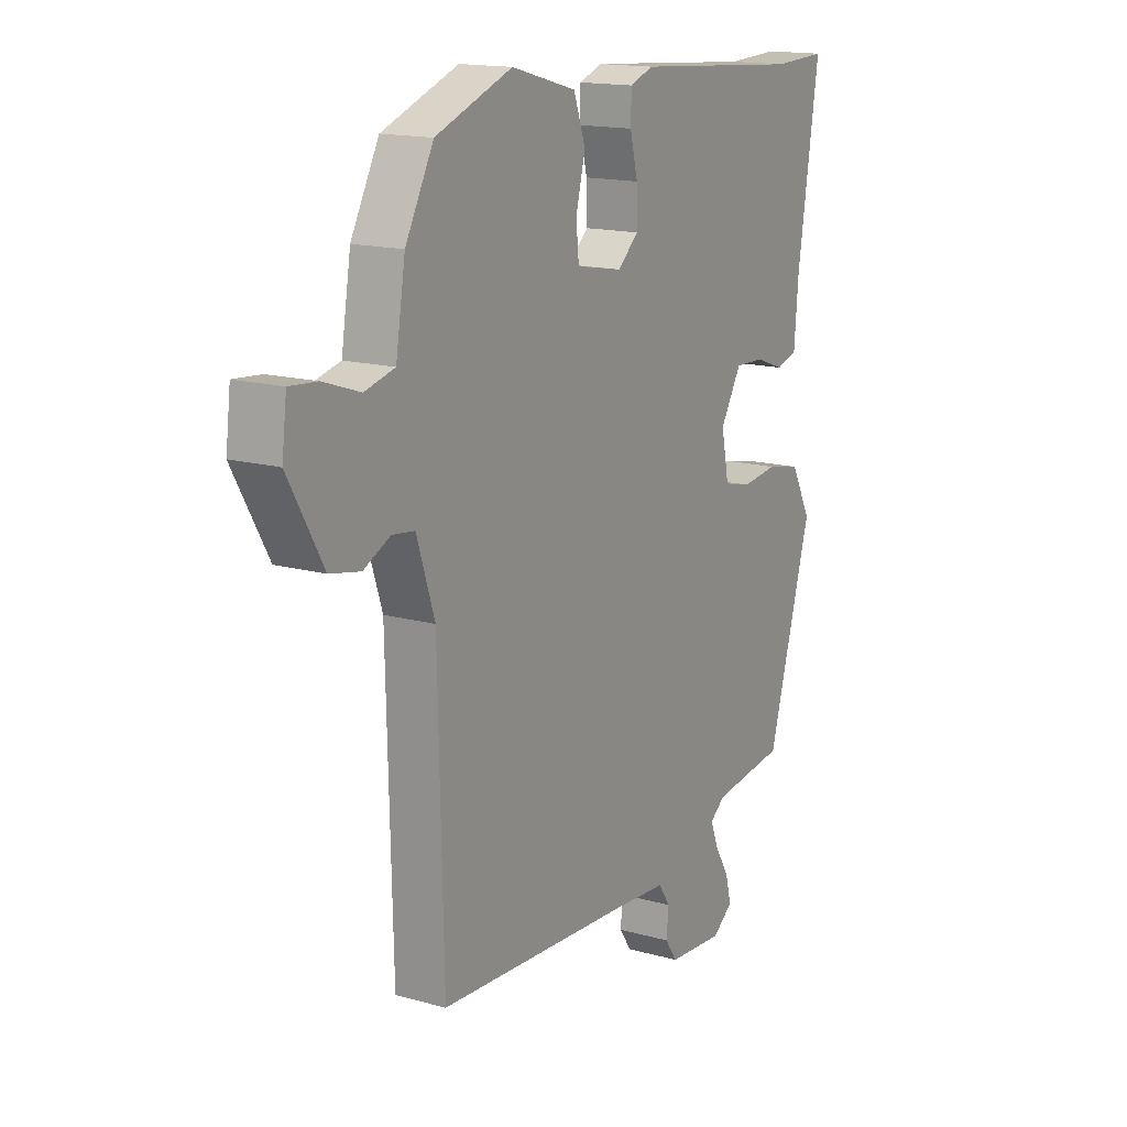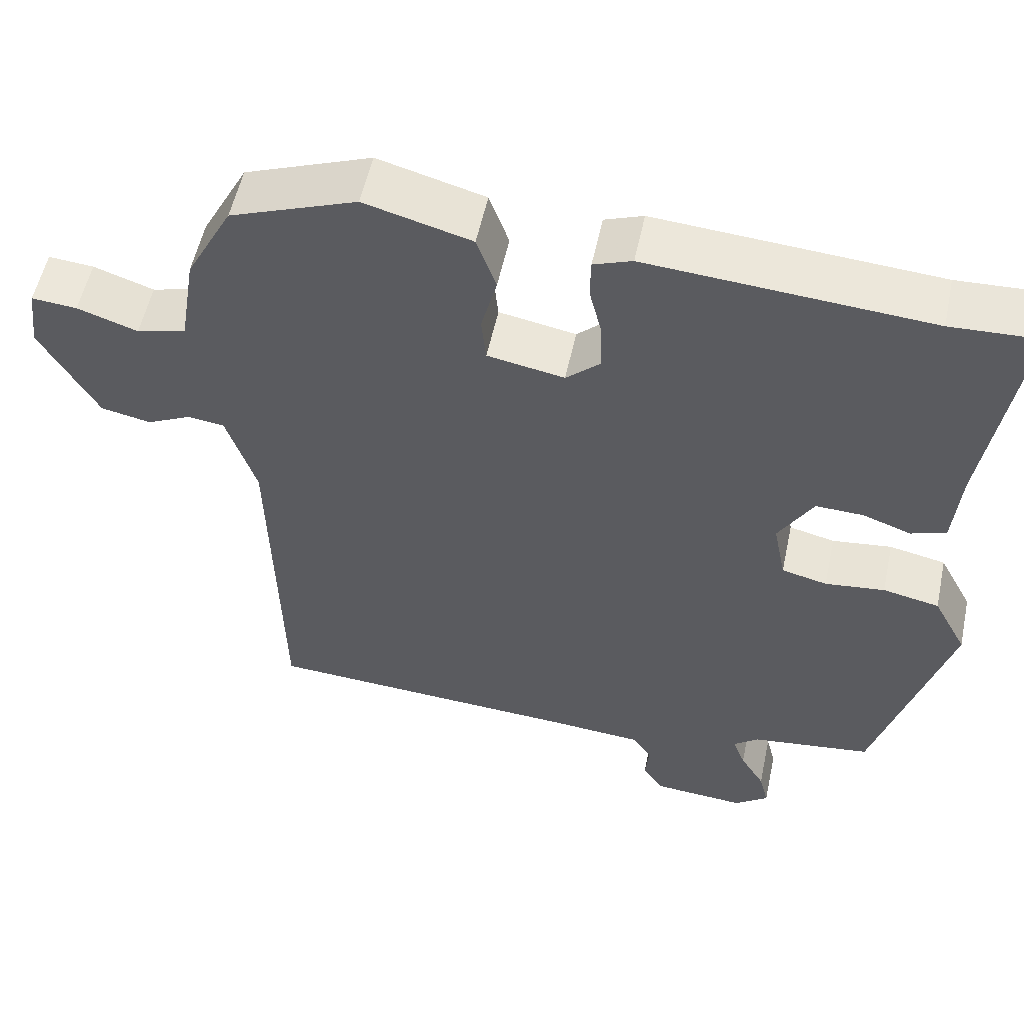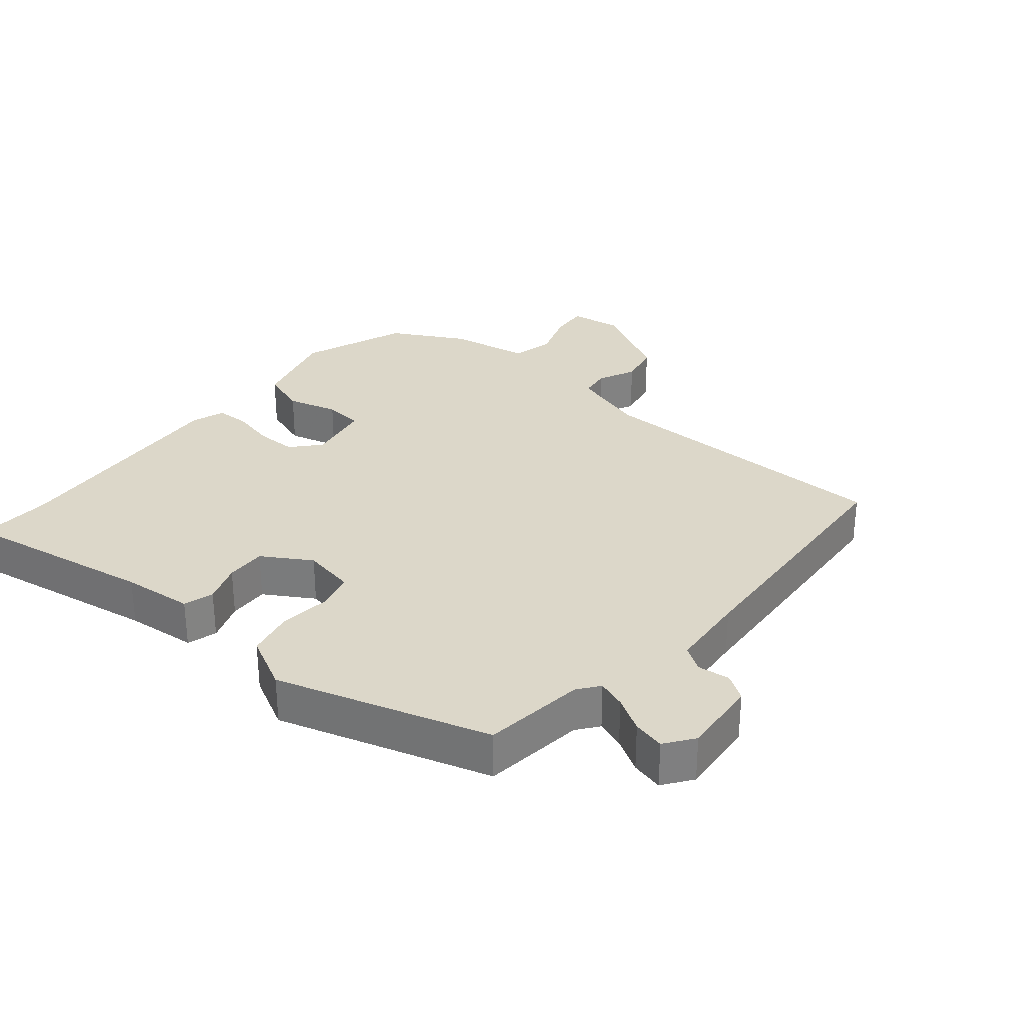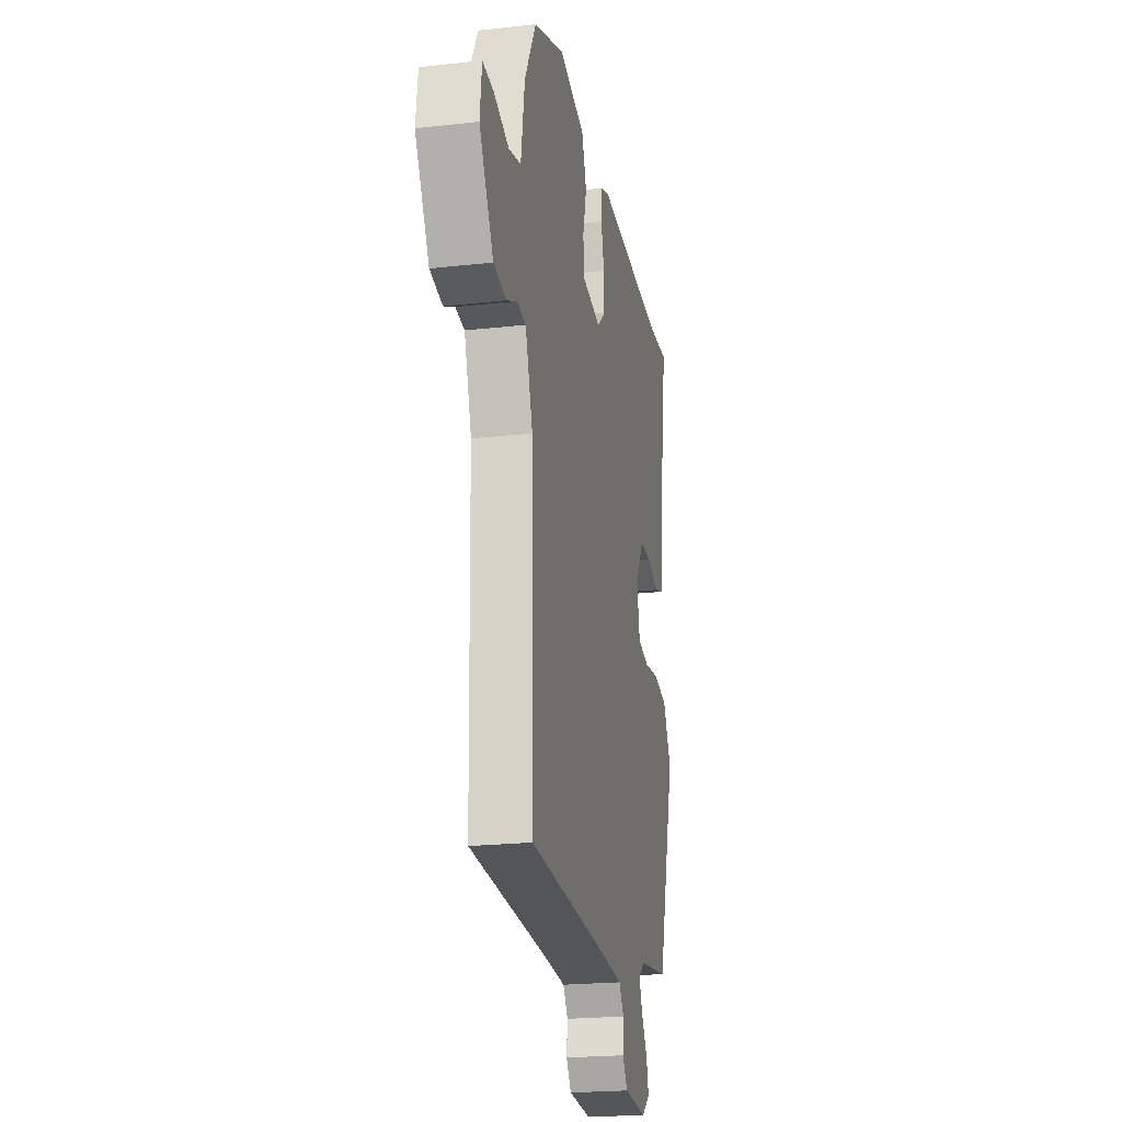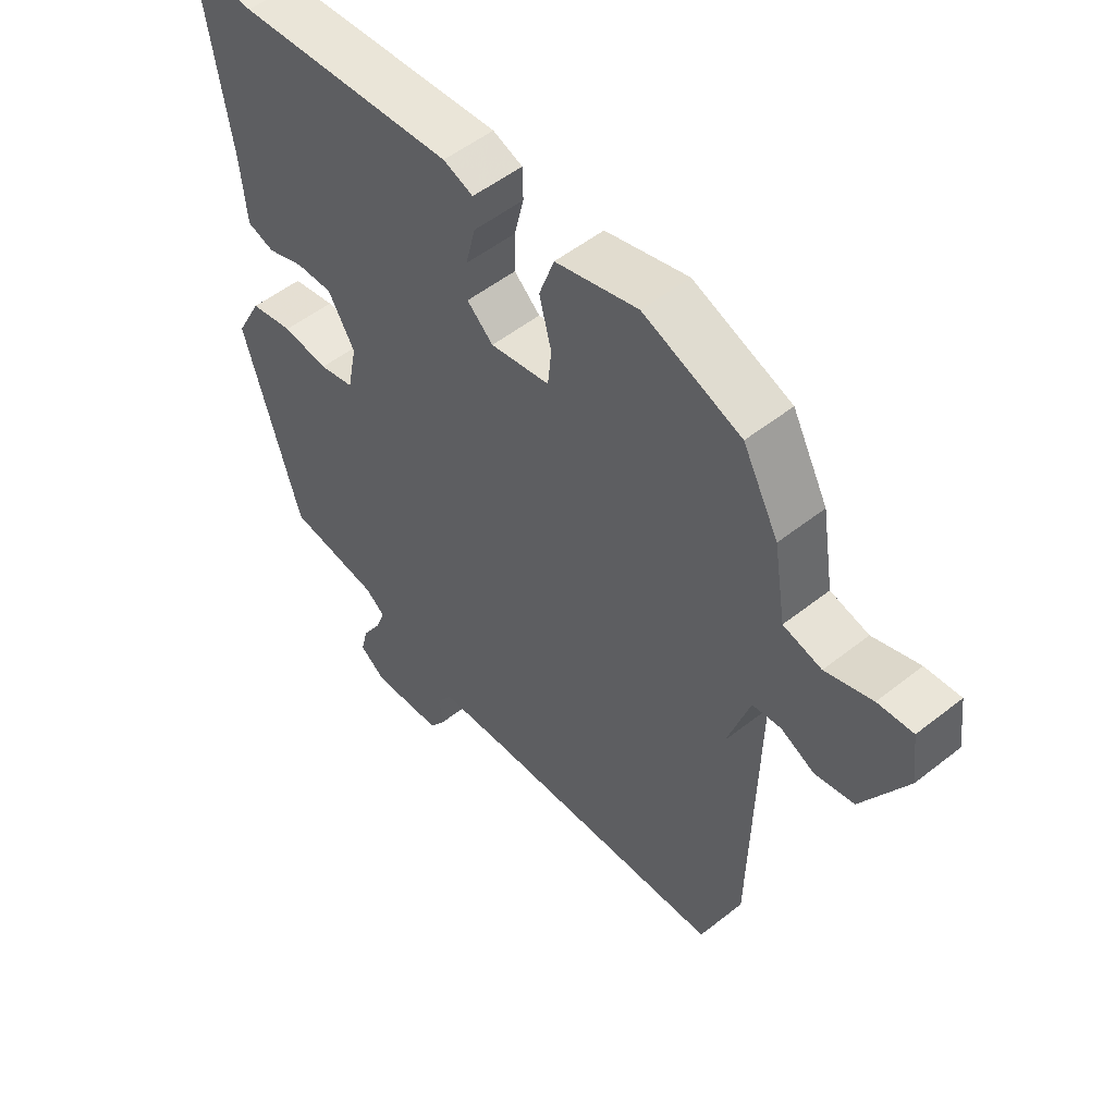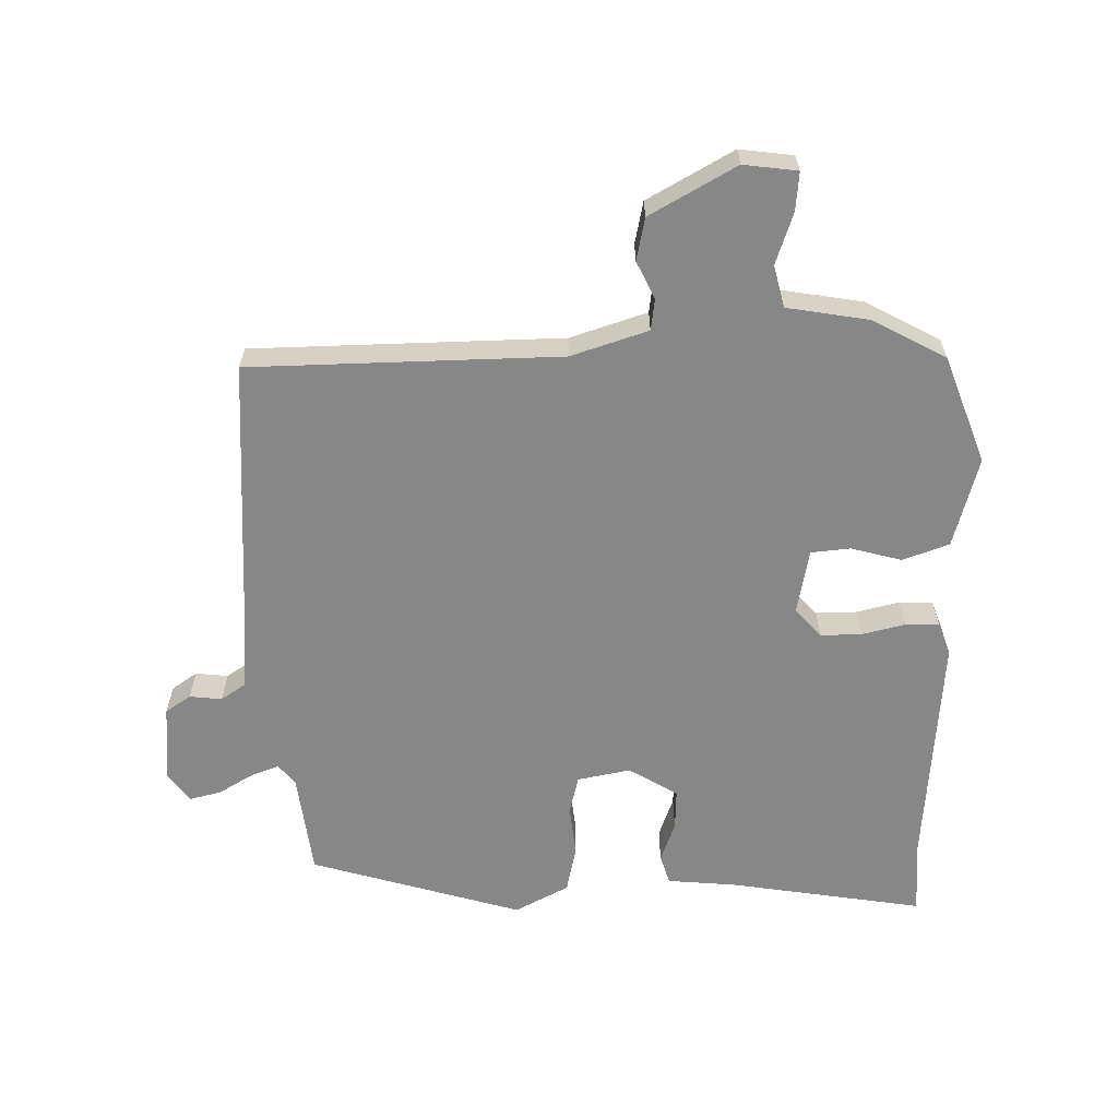
<metadata>
{"format":"obj","ext":"obj","renderer":"f3d","projection":"perspective","resolution":1024,"background":"white","views":[{"elev":15.6,"azim":-59.7,"up":"+Z"},{"elev":54.9,"azim":12.0,"up":"+Z"},{"elev":30.3,"azim":129.2,"up":"+Y"},{"elev":-21.6,"azim":-78.8,"up":"+Z"},{"elev":52.5,"azim":-130.4,"up":"+Z"},{"elev":-62.5,"azim":-89.3,"up":"+Y"}]}
</metadata>
<code>
v 0.389 0.07 0.495
v 0.501 0.07 0.5
v 0.456 0.07 0.208
v 0.447 0.07 0.101
v 0.402 0.07 0.087
v 0.341 0.07 0.109
v 0.28 0.07 0.111
v 0.236 0.07 0.037
v 0.252 0.07 -0.043
v 0.31 0.07 -0.057
v 0.386 0.07 -0.048
v 0.458 0.07 -0.063
v 0.501 0.07 -0.144
v 0.408 0.07 -0.465
v 0.254 0.07 -0.485
v 0.222 0.07 -0.51
v 0.238 0.07 -0.553
v 0.269 0.07 -0.604
v 0.281 0.07 -0.652
v 0.238 0.07 -0.684
v 0.12 0.07 -0.675
v 0.094 0.07 -0.637
v 0.099 0.07 -0.588
v 0.074 0.07 -0.551
v -0.044 0.07 -0.542
v -0.449 0.07 -0.519
v -0.46 0.07 -0.051
v -0.498 0.07 0.065
v -0.545 0.07 0.071
v -0.601 0.07 0.044
v -0.665 0.07 0.057
v -0.738 0.07 0.186
v -0.728 0.07 0.267
v -0.67 0.07 0.262
v -0.593 0.07 0.236
v -0.53 0.07 0.252
v -0.51 0.07 0.375
v -0.451 0.07 0.486
v -0.29 0.07 0.547
v -0.154 0.07 0.51
v -0.129 0.07 0.44
v -0.149 0.07 0.363
v -0.143 0.07 0.304
v -0.045 0.07 0.286
v -0.002 0.07 0.325
v -0.003 0.07 0.387
v -0.019 0.07 0.452
v -0.018 0.07 0.503
v 0.031 0.07 0.521
v 0.389 0 0.495
v 0.501 0 0.5
v 0.456 0 0.208
v 0.447 0 0.101
v 0.402 0 0.087
v 0.341 0 0.109
v 0.28 0 0.111
v 0.236 0 0.037
v 0.252 0 -0.043
v 0.31 0 -0.057
v 0.386 0 -0.048
v 0.458 0 -0.063
v 0.501 0 -0.144
v 0.408 0 -0.465
v 0.254 0 -0.485
v 0.222 0 -0.51
v 0.238 0 -0.553
v 0.269 0 -0.604
v 0.281 0 -0.652
v 0.238 0 -0.684
v 0.12 0 -0.675
v 0.094 0 -0.637
v 0.099 0 -0.588
v 0.074 0 -0.551
v -0.044 0 -0.542
v -0.449 0 -0.519
v -0.46 0 -0.051
v -0.498 0 0.065
v -0.545 0 0.071
v -0.601 0 0.044
v -0.665 0 0.057
v -0.738 0 0.186
v -0.728 0 0.267
v -0.67 0 0.262
v -0.593 0 0.236
v -0.53 0 0.252
v -0.51 0 0.375
v -0.451 0 0.486
v -0.29 0 0.547
v -0.154 0 0.51
v -0.129 0 0.44
v -0.149 0 0.363
v -0.143 0 0.304
v -0.045 0 0.286
v -0.002 0 0.325
v -0.003 0 0.387
v -0.019 0 0.452
v -0.018 0 0.503
v 0.031 0 0.521
f 48 49 1
f 47 48 1
f 46 47 1
f 1 2 3
f 46 1 3
f 45 46 3
f 4 5 6
f 3 4 6
f 45 3 6
f 44 45 6
f 43 44 6 7
f 40 41 42
f 39 40 42
f 38 39 42
f 37 38 42
f 36 37 42
f 36 42 43
f 43 7 8
f 36 43 8
f 35 36 8
f 33 34 35
f 32 33 35
f 31 32 35
f 30 31 35
f 29 30 35
f 28 29 35 8
f 25 26 27
f 28 8 9
f 27 28 9
f 25 27 9
f 24 25 9
f 21 22 23
f 20 21 23
f 19 20 23
f 18 19 23
f 17 18 23
f 16 17 23 24
f 24 9 10
f 16 24 10
f 15 16 10
f 13 14 15
f 12 13 15
f 11 12 15
f 10 11 15
f 50 98 97
f 50 97 96
f 50 96 95
f 52 51 50
f 52 50 95
f 52 95 94
f 55 54 53
f 55 53 52
f 55 52 94
f 55 94 93
f 56 55 93 92
f 91 90 89
f 91 89 88
f 91 88 87
f 91 87 86
f 91 86 85
f 92 91 85
f 57 56 92
f 57 92 85
f 57 85 84
f 84 83 82
f 84 82 81
f 84 81 80
f 84 80 79
f 84 79 78
f 57 84 78 77
f 76 75 74
f 58 57 77
f 58 77 76
f 58 76 74
f 58 74 73
f 72 71 70
f 72 70 69
f 72 69 68
f 72 68 67
f 72 67 66
f 73 72 66 65
f 59 58 73
f 59 73 65
f 59 65 64
f 64 63 62
f 64 62 61
f 64 61 60
f 64 60 59
f 1 50 51 2
f 2 51 52 3
f 3 52 53 4
f 4 53 54 5
f 5 54 55 6
f 6 55 56 7
f 7 56 57 8
f 8 57 58 9
f 9 58 59 10
f 10 59 60 11
f 11 60 61 12
f 12 61 62 13
f 13 62 63 14
f 14 63 64 15
f 15 64 65 16
f 16 65 66 17
f 17 66 67 18
f 18 67 68 19
f 19 68 69 20
f 20 69 70 21
f 21 70 71 22
f 22 71 72 23
f 23 72 73 24
f 24 73 74 25
f 25 74 75 26
f 26 75 76 27
f 27 76 77 28
f 28 77 78 29
f 29 78 79 30
f 30 79 80 31
f 31 80 81 32
f 32 81 82 33
f 33 82 83 34
f 34 83 84 35
f 35 84 85 36
f 36 85 86 37
f 37 86 87 38
f 38 87 88 39
f 39 88 89 40
f 40 89 90 41
f 41 90 91 42
f 42 91 92 43
f 43 92 93 44
f 44 93 94 45
f 45 94 95 46
f 46 95 96 47
f 47 96 97 48
f 48 97 98 49
f 49 98 50 1

</code>
